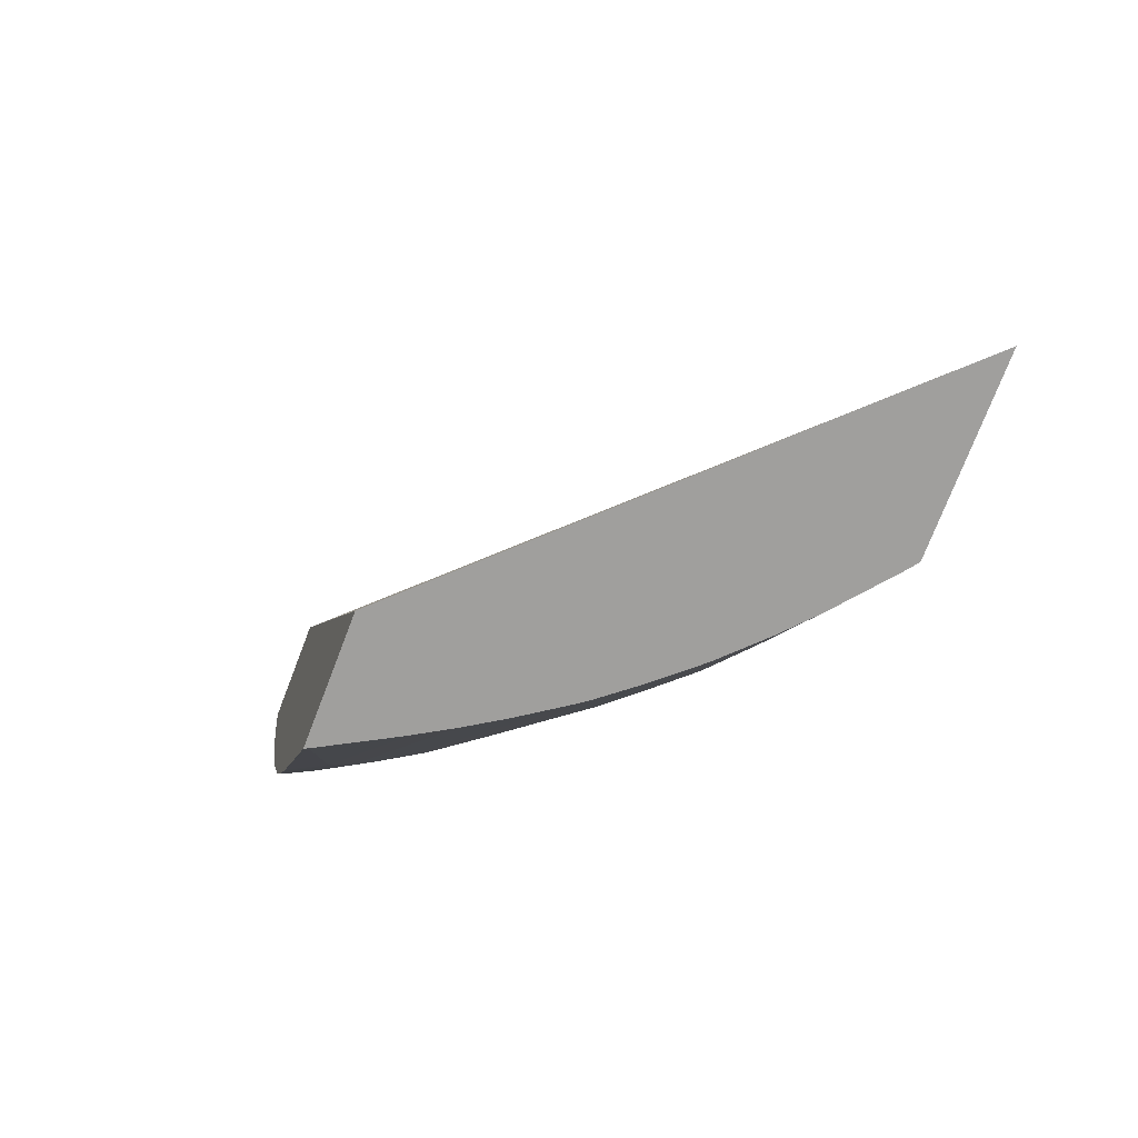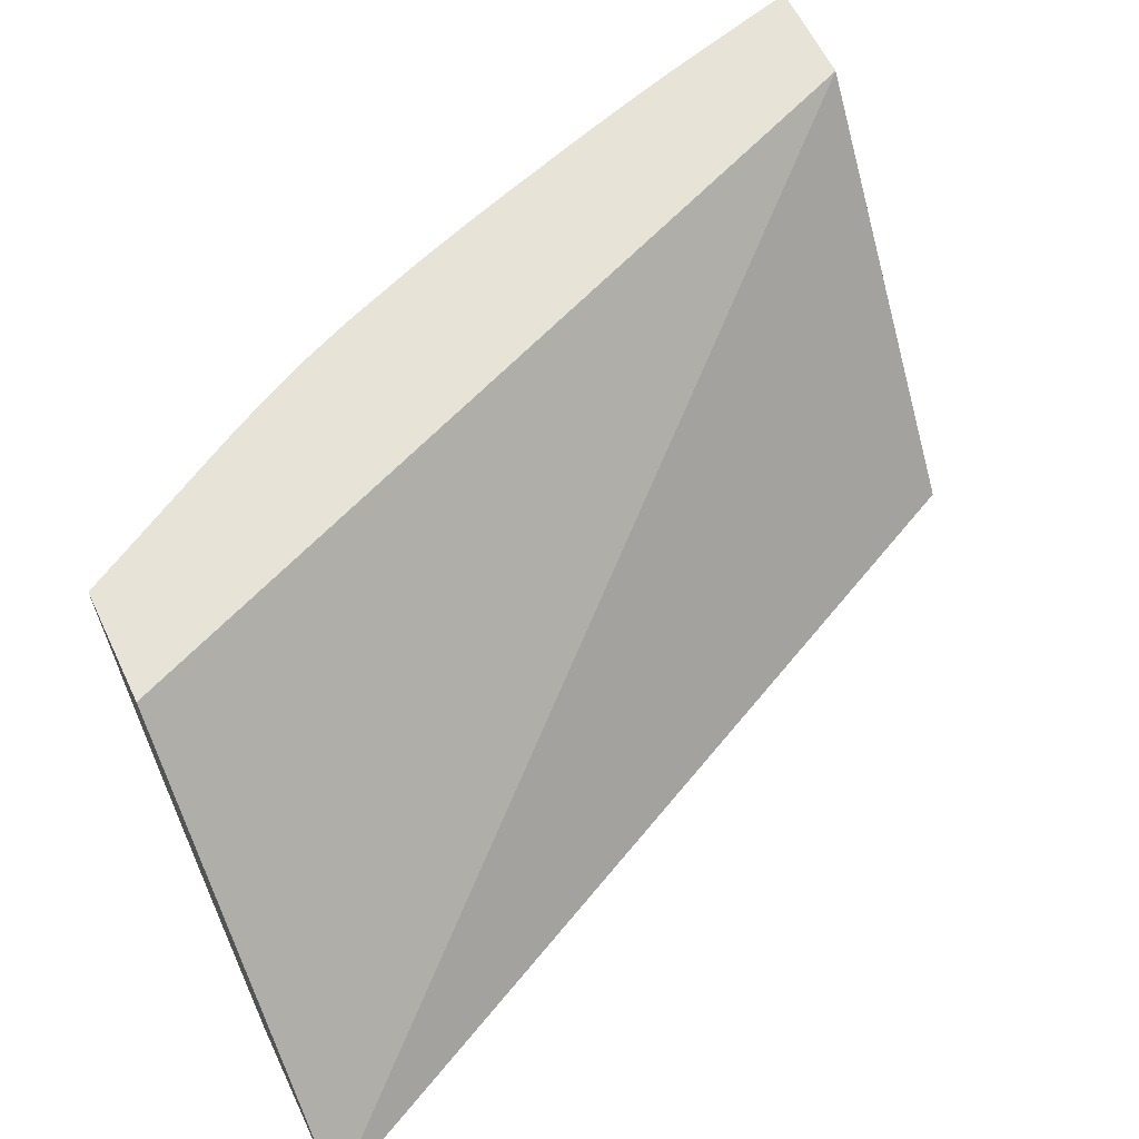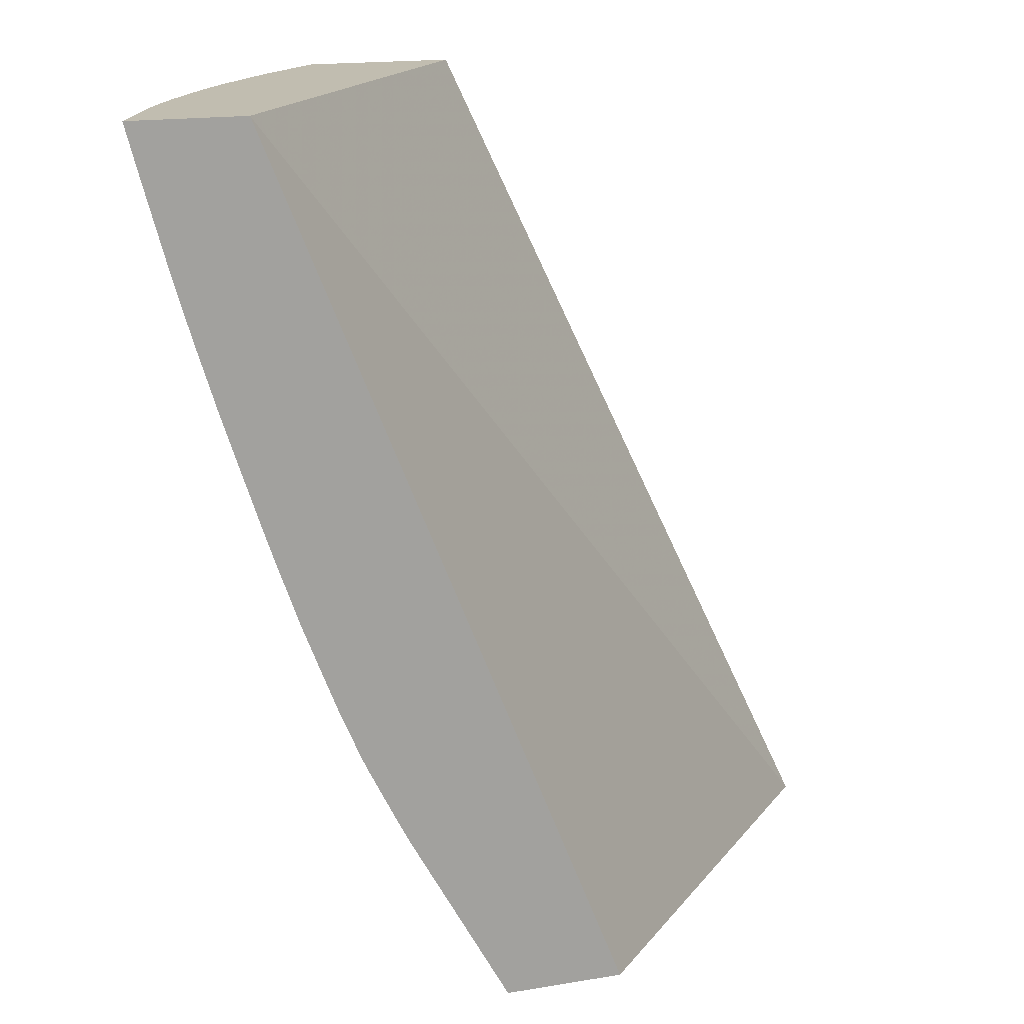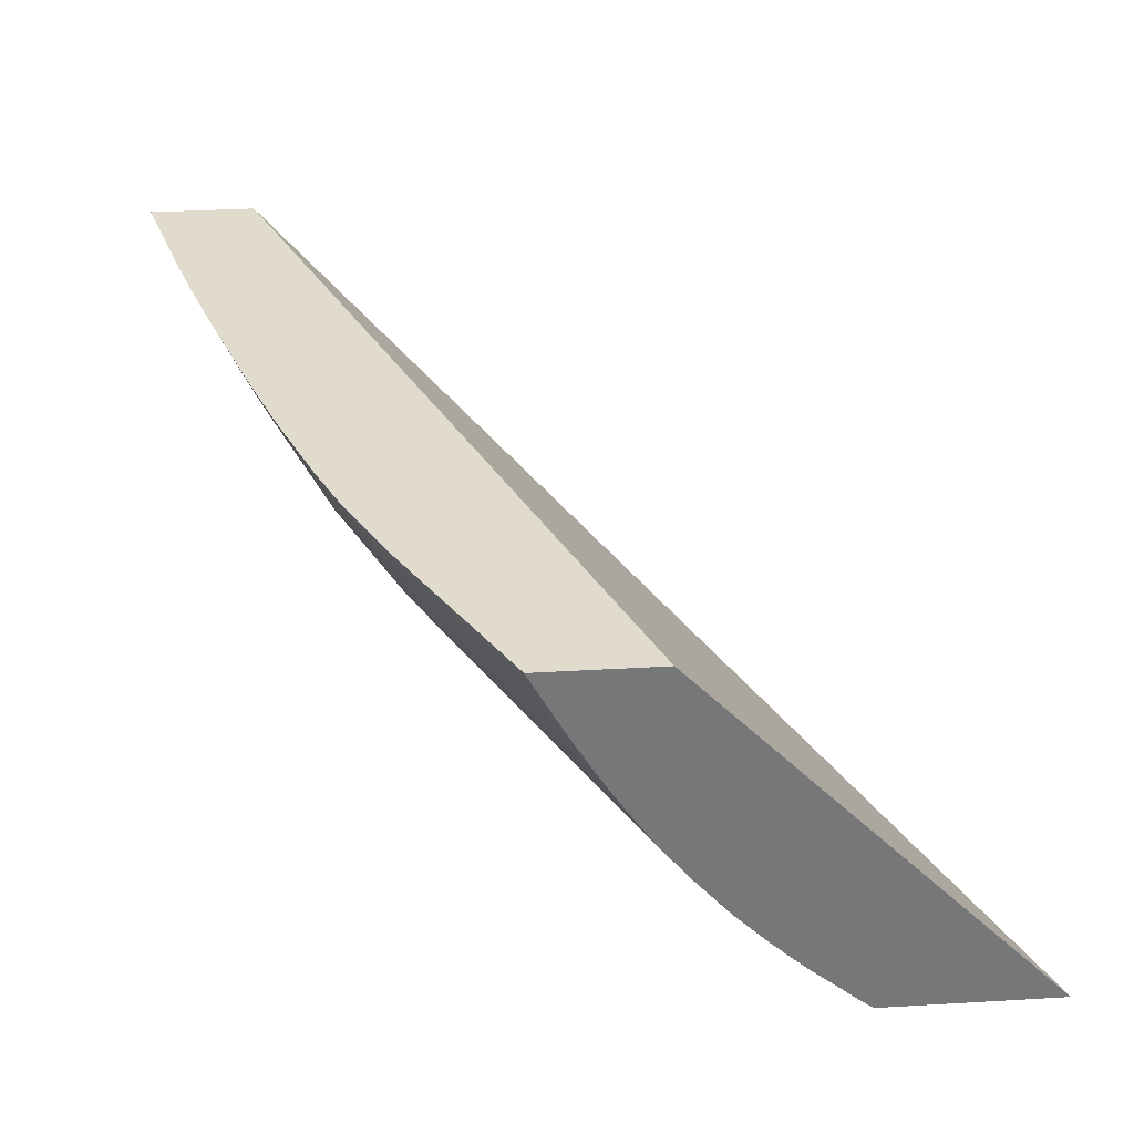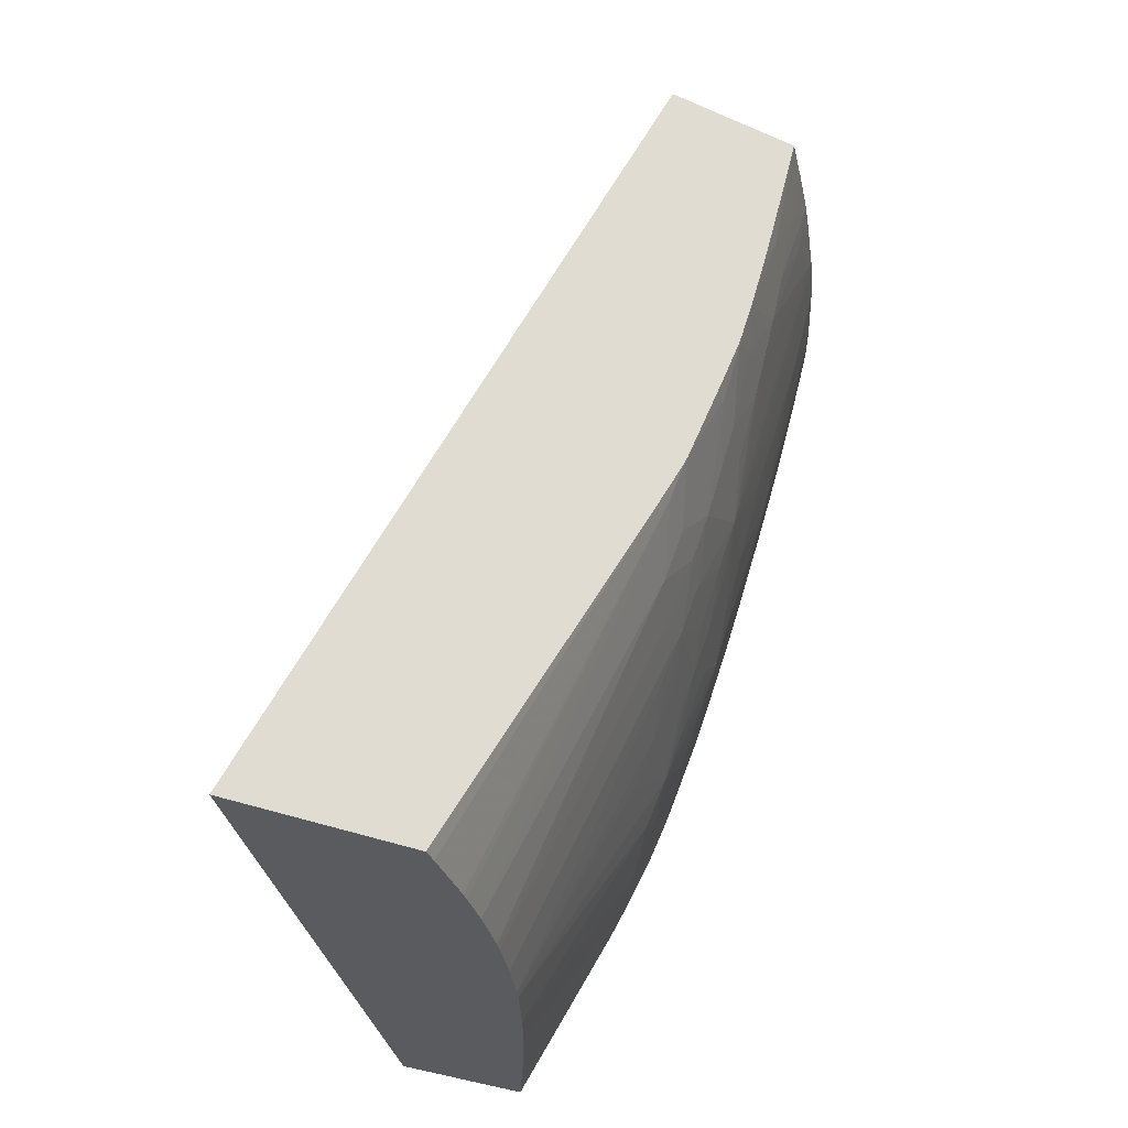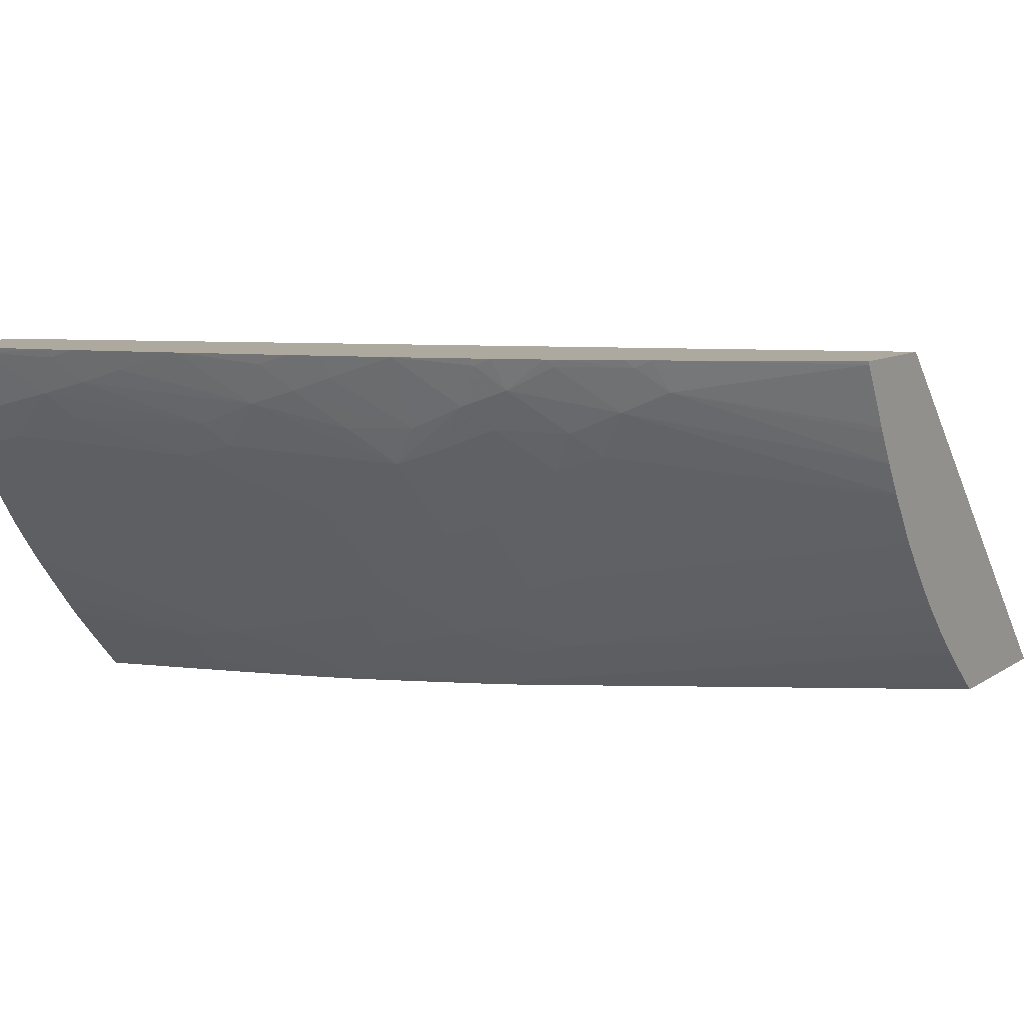
<metadata>
{"format":"obj","ext":"obj","renderer":"f3d","projection":"perspective","resolution":1024,"background":"white","views":[{"elev":-71.4,"azim":69.2,"up":"+Y"},{"elev":61.5,"azim":64.5,"up":"+Z"},{"elev":16.7,"azim":-18.9,"up":"+Y"},{"elev":33.3,"azim":-4.6,"up":"+Z"},{"elev":-32.7,"azim":148.8,"up":"+Y"},{"elev":9.1,"azim":-58.4,"up":"+Z"}]}
</metadata>
<code>
v -0.08259 0.05248 0.04124
v -0.08236 0.05163 0.04124
v -0.08075 0.05248 0.04124
v -0.08257 0.05248 0.04119
v -0.0823 0.05154 0.04115
v -0.08203 0.05038 0.04124
v -0.07583 0.05248 0.03488
v -0.07486 0.03785 0.04124
v -0.06881 0.03785 0.03488
v -0.08248 0.05248 0.04102
v -0.08188 0.05154 0.04024
v -0.08177 0.05074 0.04046
v -0.08196 0.05037 0.0411
v -0.08191 0.04996 0.04124
v -0.07823 0.05248 0.03488
v -0.07686 0.03785 0.04124
v -0.07176 0.03785 0.03488
v -0.08199 0.05248 0.03996
v -0.08187 0.05248 0.03974
v -0.08167 0.05223 0.03948
v -0.08157 0.05154 0.03966
v -0.08143 0.05037 0.04004
v -0.08107 0.04923 0.04
v -0.08075 0.04816 0.04
v -0.08165 0.04997 0.04068
v -0.08169 0.04923 0.04124
v -0.07875 0.05248 0.03544
v -0.07815 0.0522 0.03488
v -0.07807 0.05154 0.03497
v -0.07683 0.03785 0.04118
v -0.07851 0.04083 0.04124
v -0.07197 0.03785 0.03505
v -0.07532 0.04427 0.03488
v -0.0817 0.05248 0.03941
v -0.08153 0.05248 0.03912
v -0.08056 0.04861 0.0394
v -0.08044 0.04784 0.03961
v -0.08065 0.04718 0.04038
v -0.08154 0.04923 0.04092
v -0.08136 0.04815 0.04124
v -0.07927 0.05248 0.03601
v -0.07861 0.05154 0.03555
v -0.07792 0.0513 0.03488
v -0.07792 0.05038 0.03513
v -0.07626 0.03785 0.04013
v -0.07817 0.04068 0.0407
v -0.07872 0.04122 0.04124
v -0.07859 0.0411 0.04111
v -0.07276 0.03785 0.03571
v -0.07567 0.04461 0.03502
v -0.07583 0.0452 0.03488
v -0.08137 0.05248 0.03886
v -0.0793 0.04664 0.0384
v -0.07953 0.04576 0.0392
v -0.08083 0.05038 0.03898
v -0.08055 0.05097 0.03827
v -0.08028 0.04923 0.03868
v -0.07942 0.04512 0.03938
v -0.08033 0.04684 0.04
v -0.07997 0.04576 0.04
v -0.08052 0.04641 0.04063
v -0.08087 0.04684 0.04107
v -0.08134 0.04809 0.04124
v -0.0793 0.05248 0.03605
v -0.0793 0.05246 0.03605
v -0.07845 0.05038 0.03571
v -0.07767 0.05038 0.03488
v -0.07749 0.04971 0.03488
v -0.0772 0.04871 0.03488
v -0.07619 0.03785 0.04002
v -0.07838 0.04145 0.04035
v -0.07589 0.03785 0.03949
v -0.0792 0.04218 0.04124
v -0.07917 0.04225 0.04112
v -0.07287 0.03785 0.03581
v -0.07332 0.03785 0.03623
v -0.07606 0.04377 0.03581
v -0.07627 0.04461 0.0356
v -0.0759 0.04535 0.03488
v -0.08078 0.05248 0.03794
v -0.07952 0.04807 0.03807
v -0.07826 0.04627 0.03707
v -0.07915 0.04576 0.03863
v -0.07839 0.04483 0.03806
v -0.07882 0.04459 0.03883
v -0.07849 0.04345 0.03905
v -0.07832 0.04269 0.0393
v -0.07926 0.04435 0.03965
v -0.07948 0.04381 0.04042
v -0.0796 0.04468 0.04002
v -0.07852 0.04583 0.03768
v -0.08041 0.04576 0.04087
v -0.08058 0.04576 0.04124
v -0.08078 0.04635 0.04124
v -0.07933 0.05248 0.03608
v -0.07918 0.05154 0.03621
v -0.07832 0.04952 0.03585
v -0.07715 0.04855 0.03488
v -0.07744 0.04818 0.03533
v -0.07933 0.04304 0.04071
v -0.07856 0.0423 0.03998
v -0.07813 0.04192 0.03958
v -0.07555 0.03785 0.03895
v -0.07928 0.04237 0.04124
v -0.0739 0.03785 0.03681
v -0.07401 0.03785 0.03694
v -0.07651 0.04343 0.03652
v -0.07685 0.04461 0.03622
v -0.07702 0.04534 0.03602
v -0.07652 0.04572 0.03536
v -0.07677 0.04692 0.03511
v -0.07655 0.04692 0.03488
v -0.08072 0.05248 0.03786
v -0.07836 0.04692 0.03694
v -0.0781 0.04807 0.03613
v -0.0779 0.04692 0.03636
v -0.07717 0.04611 0.03586
v -0.07733 0.04461 0.0368
v -0.0781 0.0455 0.03729
v -0.08038 0.05248 0.03738
v -0.07796 0.04451 0.03768
v -0.07822 0.04406 0.03828
v -0.07727 0.0425 0.03802
v -0.0777 0.04221 0.03879
v -0.07492 0.03785 0.03804
v -0.07503 0.03785 0.03817
v -0.07909 0.04343 0.04002
v -0.07808 0.04345 0.03848
v -0.07967 0.04343 0.04112
v -0.08021 0.04468 0.04124
v -0.08021 0.04468 0.04124
v -0.0796 0.05248 0.03641
v -0.08025 0.05248 0.03722
v -0.0782 0.04875 0.03599
v -0.07699 0.04807 0.03488
v -0.07696 0.04786 0.03492
v -0.07732 0.04692 0.03569
v -0.07962 0.04316 0.04124
v -0.07551 0.03785 0.0389
v -0.07447 0.03785 0.03747
v -0.07716 0.04387 0.03701
v -0.07689 0.04777 0.03488
v -0.07746 0.04347 0.03766
v -0.07696 0.04309 0.03725
v -0.07707 0.04173 0.03828
v -0.07977 0.04355 0.04124
v -0.07693 0.04788 0.03488
f 1 2 6
f 1 6 14
f 1 14 26
f 1 26 40
f 1 40 63
f 1 63 94
f 1 94 93
f 1 93 131
f 1 131 146
f 1 146 138
f 1 138 104
f 1 104 73
f 1 73 47
f 1 47 31
f 1 31 16
f 1 16 8
f 1 8 3
f 1 3 7
f 1 7 15
f 1 15 27
f 1 27 41
f 1 41 64
f 1 64 95
f 1 95 132
f 1 132 133
f 1 133 120
f 1 120 113
f 1 113 80
f 1 80 52
f 1 52 35
f 1 35 34
f 1 34 19
f 1 19 18
f 1 18 10
f 1 10 4
f 1 4 5
f 1 5 2
f 2 5 6
f 3 8 9
f 3 9 7
f 4 10 11
f 4 11 5
f 5 11 12
f 5 12 13
f 5 13 6
f 6 13 14
f 7 9 17
f 7 17 33
f 7 33 51
f 7 51 79
f 7 79 112
f 7 112 142
f 7 142 147
f 7 147 135
f 7 135 98
f 7 98 69
f 7 69 68
f 7 68 67
f 7 67 43
f 7 43 28
f 7 28 15
f 8 16 30
f 8 30 45
f 8 45 70
f 8 70 72
f 8 72 103
f 8 103 139
f 8 139 126
f 8 126 125
f 8 125 140
f 8 140 106
f 8 106 105
f 8 105 76
f 8 76 75
f 8 75 49
f 8 49 32
f 8 32 17
f 8 17 9
f 10 18 11
f 11 18 19
f 11 19 20
f 11 20 21
f 11 21 12
f 12 21 22
f 12 22 23
f 12 23 24
f 12 24 25
f 12 25 13
f 13 25 14
f 14 25 26
f 15 28 29
f 15 29 27
f 16 31 30
f 17 32 33
f 19 34 20
f 20 34 35
f 20 35 36
f 20 36 21
f 21 36 22
f 22 36 23
f 23 36 24
f 24 36 37
f 24 37 38
f 24 38 25
f 25 39 26
f 25 38 39
f 26 39 40
f 27 29 42
f 27 42 41
f 28 43 29
f 29 43 44
f 29 44 42
f 30 31 46
f 30 46 45
f 31 47 48
f 31 48 46
f 32 49 33
f 33 49 50
f 33 50 51
f 35 52 36
f 36 53 54
f 36 54 37
f 36 52 55
f 36 55 56
f 36 56 57
f 36 57 53
f 37 54 58
f 37 58 59
f 37 59 38
f 38 59 58
f 38 58 60
f 38 60 61
f 38 61 62
f 38 62 40
f 38 40 39
f 40 62 63
f 41 42 65
f 41 65 64
f 42 44 66
f 42 66 65
f 43 67 44
f 44 67 68
f 44 68 69
f 44 69 66
f 45 46 70
f 46 48 71
f 46 71 72
f 46 72 70
f 47 73 48
f 48 73 74
f 48 74 71
f 49 75 50
f 50 75 76
f 50 76 77
f 50 77 51
f 51 77 78
f 51 78 79
f 52 80 56
f 52 56 55
f 53 81 82
f 53 82 83
f 53 83 54
f 53 57 56
f 53 56 81
f 54 83 58
f 56 80 82
f 56 82 81
f 58 84 85
f 58 85 86
f 58 86 87
f 58 87 88
f 58 88 89
f 58 89 90
f 58 90 60
f 58 83 91
f 58 91 84
f 60 90 61
f 61 90 92
f 61 92 93
f 61 93 62
f 62 93 94
f 62 94 63
f 64 65 95
f 65 66 96
f 65 96 95
f 66 69 97
f 66 97 96
f 69 98 99
f 69 99 97
f 71 74 100
f 71 100 101
f 71 101 102
f 71 102 103
f 71 103 72
f 73 104 74
f 74 104 100
f 76 105 77
f 77 105 106
f 77 106 107
f 77 107 108
f 77 108 78
f 78 108 109
f 78 109 79
f 79 109 110
f 79 110 111
f 79 111 112
f 80 113 82
f 82 114 115
f 82 115 116
f 82 116 117
f 82 117 109
f 82 109 118
f 82 118 119
f 82 119 84
f 82 84 91
f 82 91 83
f 82 113 120
f 82 120 114
f 84 119 121
f 84 121 122
f 84 122 85
f 85 122 86
f 86 122 87
f 87 123 124
f 87 124 125
f 87 125 126
f 87 126 102
f 87 102 101
f 87 101 127
f 87 127 88
f 87 122 128
f 87 128 123
f 88 127 89
f 89 127 100
f 89 100 129
f 89 129 130
f 89 130 90
f 90 130 92
f 92 130 93
f 93 130 131
f 95 96 132
f 96 97 133
f 96 133 132
f 97 99 134
f 97 134 133
f 98 135 99
f 99 135 136
f 99 136 137
f 99 137 115
f 99 115 134
f 100 104 138
f 100 138 129
f 100 127 101
f 102 126 139
f 102 139 103
f 106 140 107
f 107 141 108
f 107 140 141
f 108 141 118
f 108 118 109
f 109 117 111
f 109 111 110
f 111 117 137
f 111 137 136
f 111 136 142
f 111 142 112
f 114 134 115
f 114 120 133
f 114 133 134
f 115 137 116
f 116 137 117
f 118 141 121
f 118 121 119
f 121 141 122
f 122 141 128
f 123 128 143
f 123 143 141
f 123 141 144
f 123 144 125
f 123 125 145
f 123 145 124
f 124 145 125
f 125 144 140
f 128 141 143
f 129 138 146
f 129 146 130
f 130 146 131
f 135 147 136
f 136 147 142
f 140 144 141

</code>
